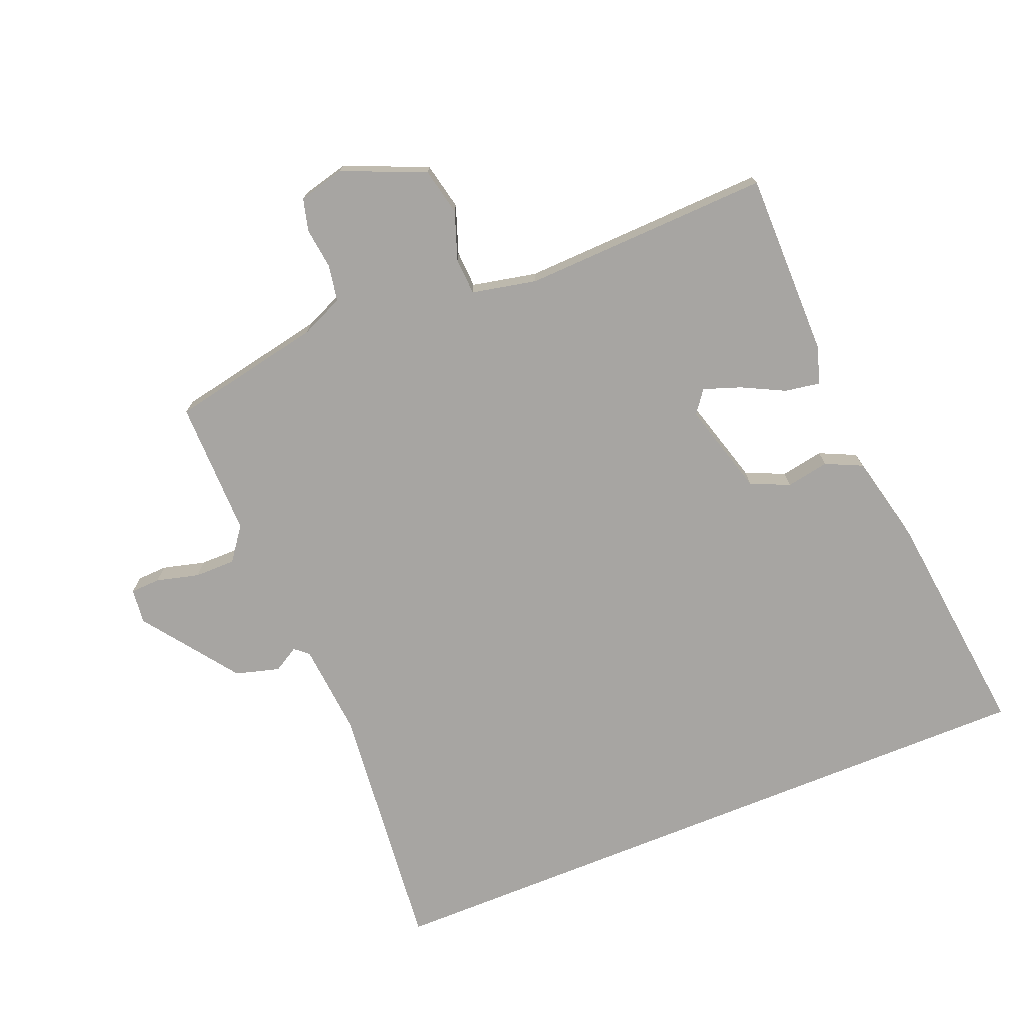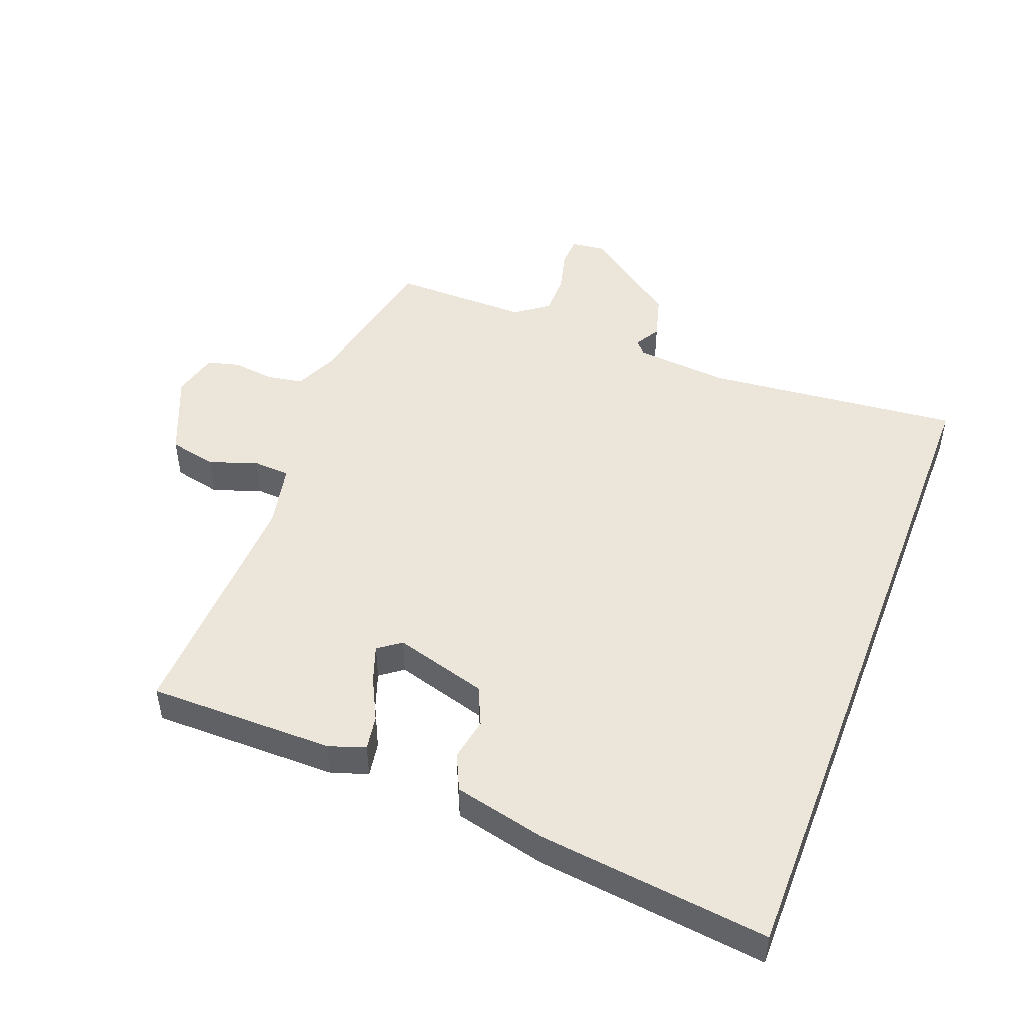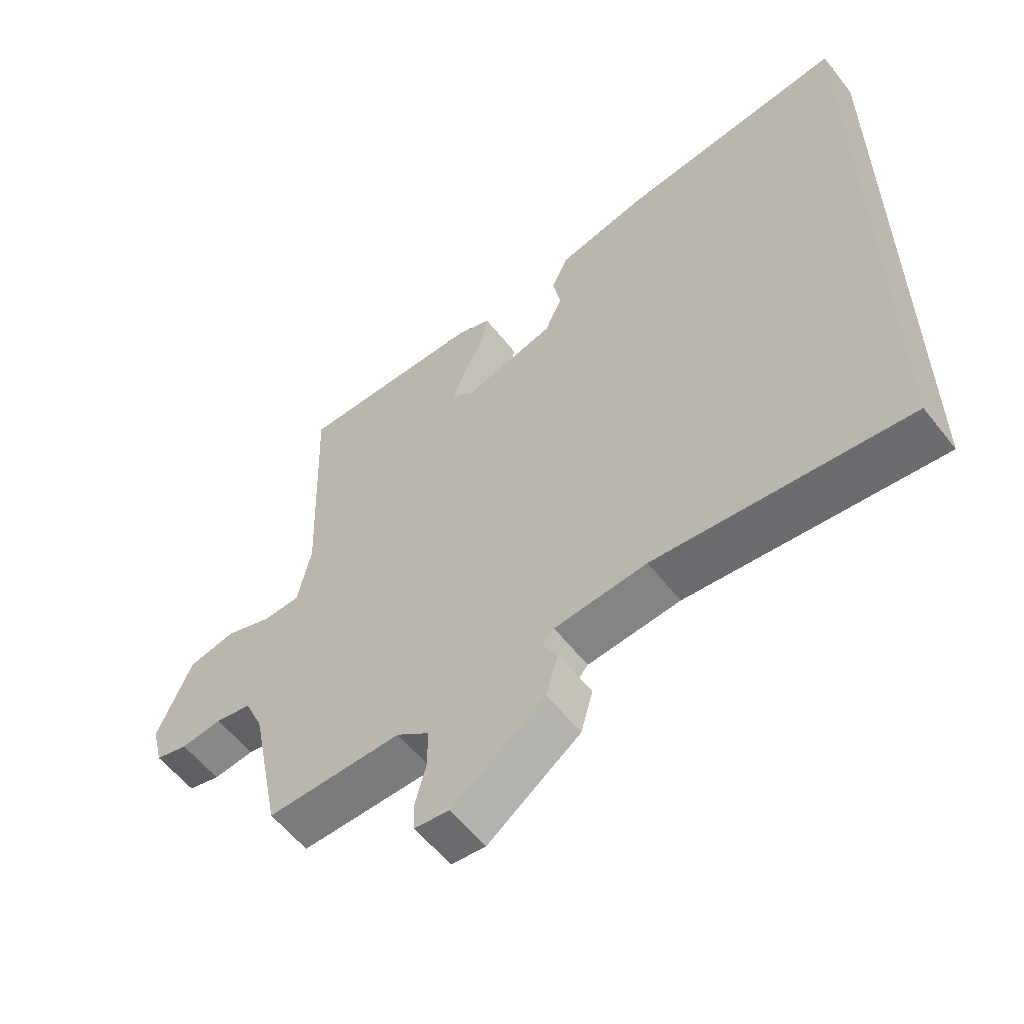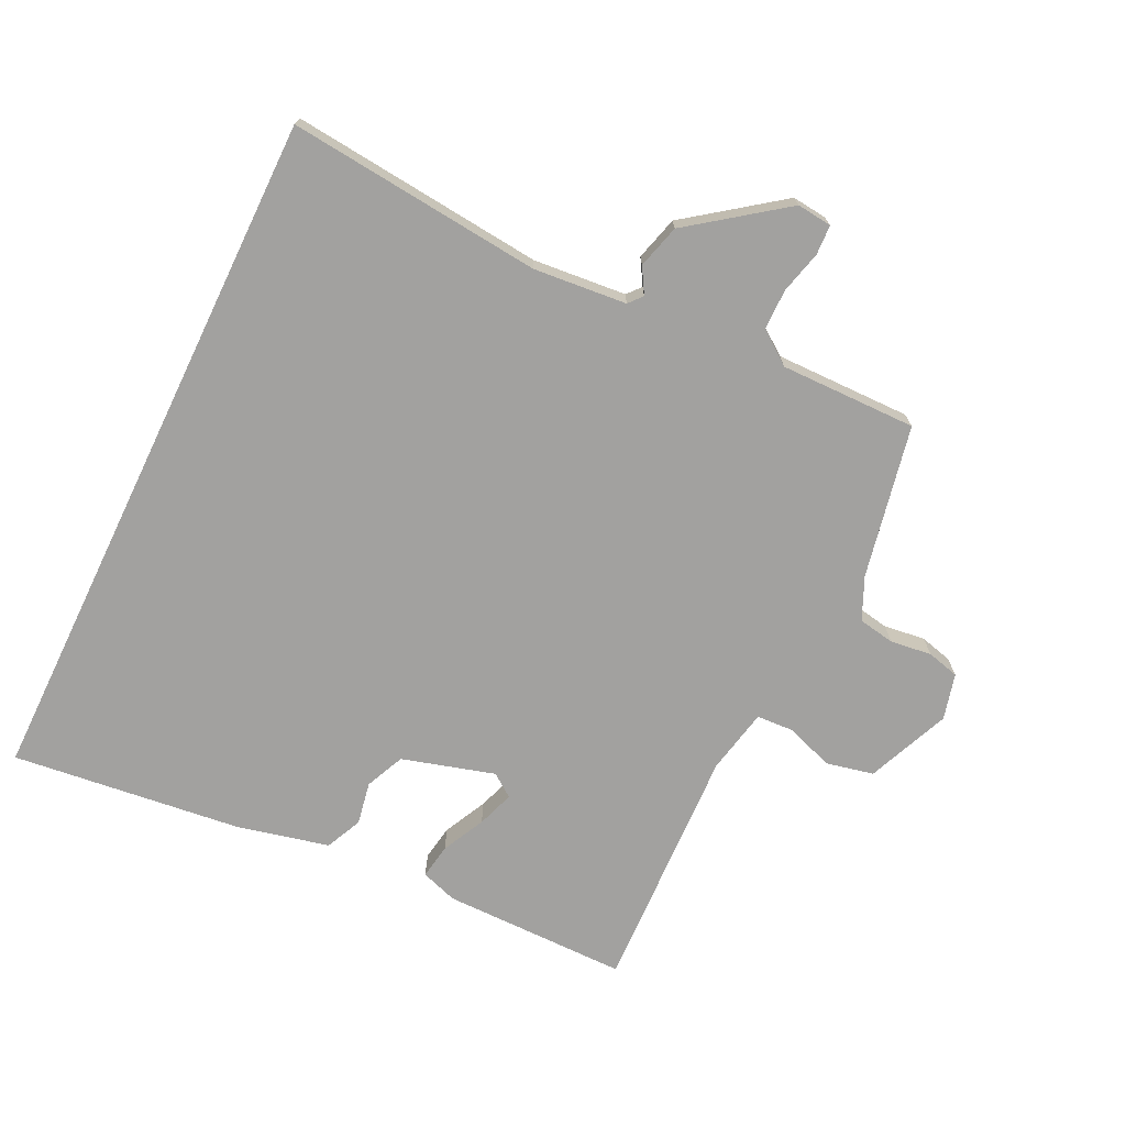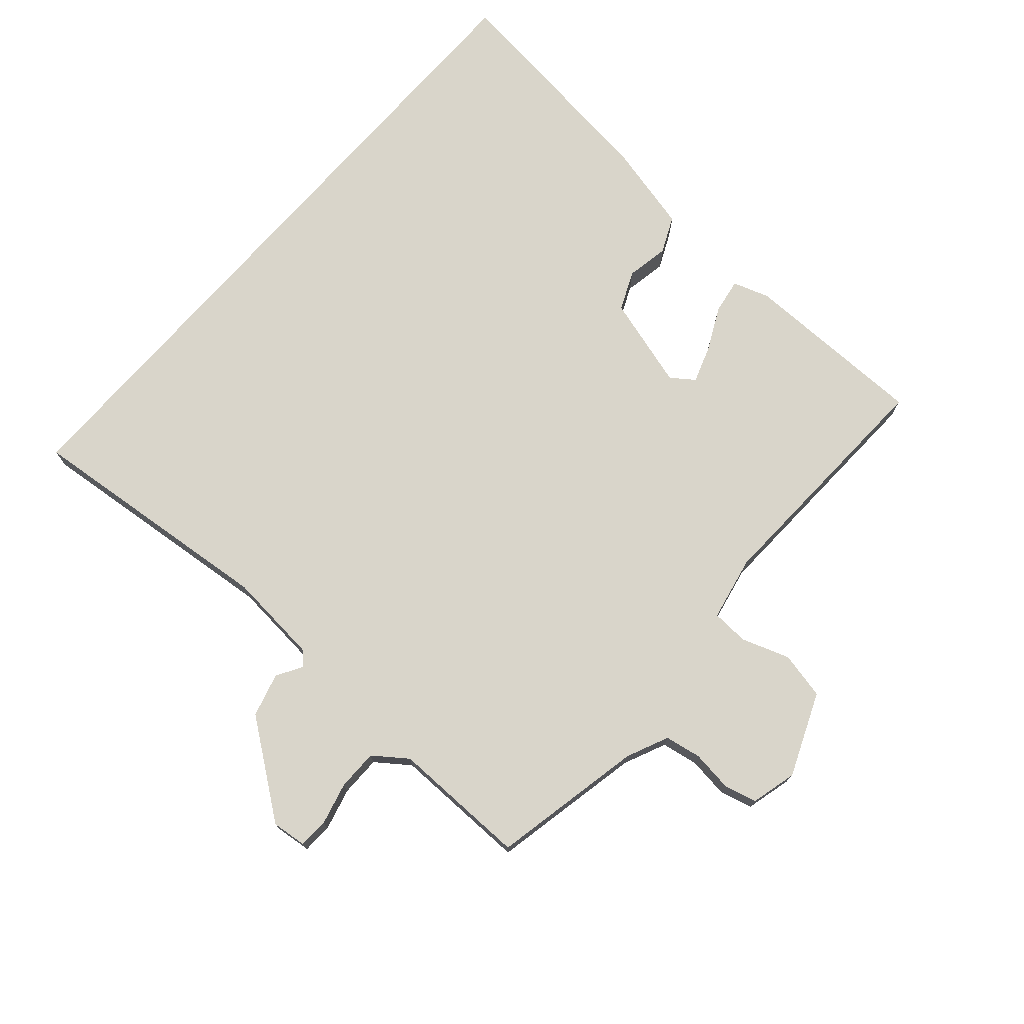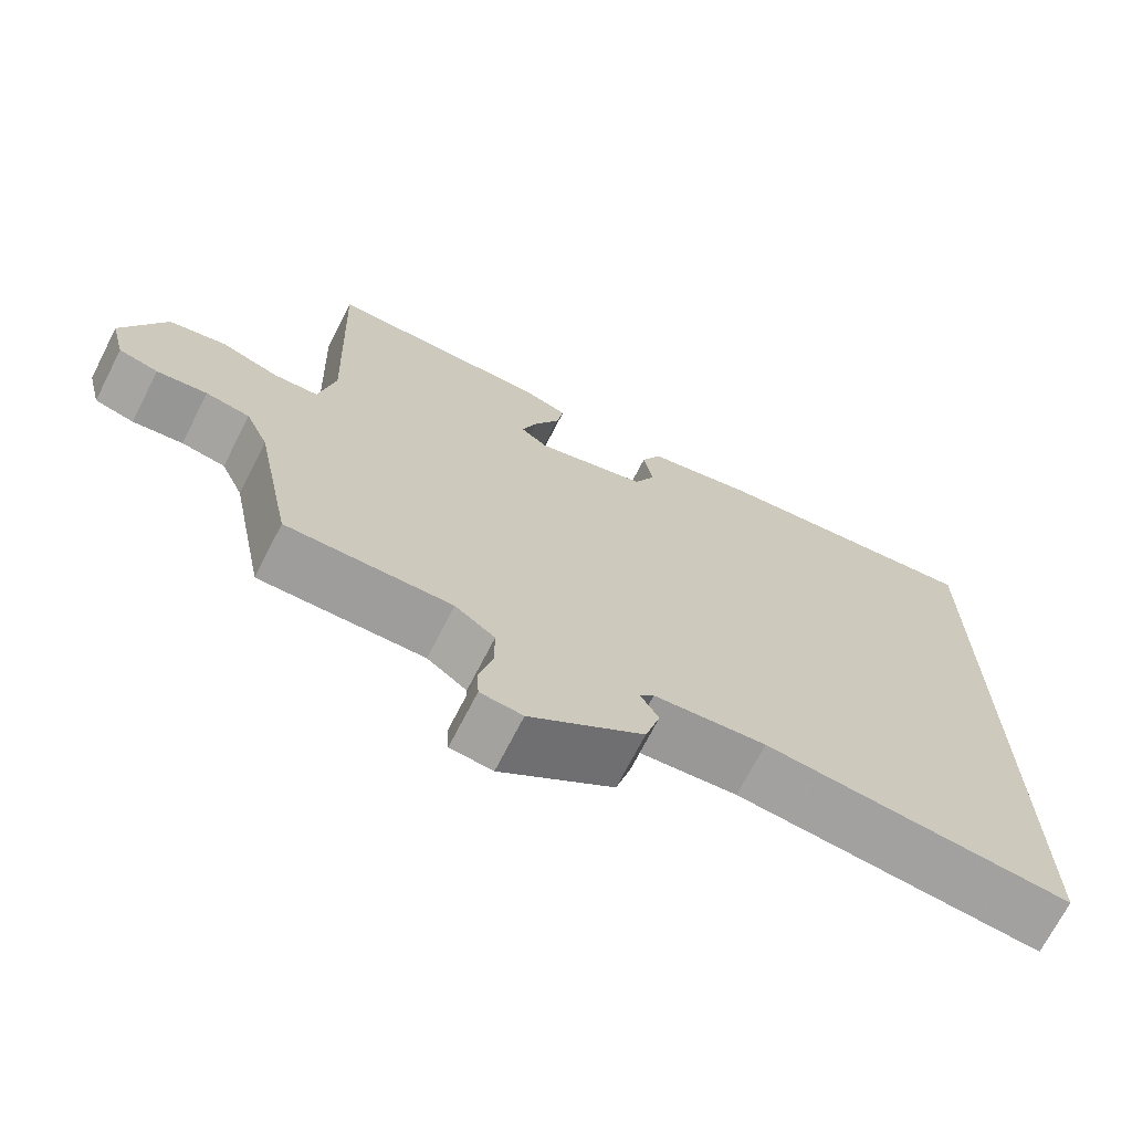
<metadata>
{"format":"obj","ext":"obj","renderer":"f3d","projection":"perspective","resolution":1024,"background":"white","views":[{"elev":-73.9,"azim":-67.9,"up":"+Y"},{"elev":48.4,"azim":21.0,"up":"+Y"},{"elev":-57.9,"azim":37.8,"up":"+Z"},{"elev":-72.2,"azim":154.3,"up":"+Y"},{"elev":74.5,"azim":-138.5,"up":"+Y"},{"elev":-70.6,"azim":-27.1,"up":"+Z"}]}
</metadata>
<code>
v 0.5 0.07 0.574
v 0.5 0.07 -0.501
v 0.106 0.07 -0.461
v -0.038 0.07 -0.474
v -0.056 0.07 -0.495
v -0.033 0.07 -0.534
v -0.052 0.07 -0.602
v -0.197 0.07 -0.709
v -0.251 0.07 -0.703
v -0.253 0.07 -0.657
v -0.236 0.07 -0.591
v -0.236 0.07 -0.528
v -0.287 0.07 -0.49
v -0.498 0.07 -0.492
v -0.545 0.07 -0.256
v -0.574 0.07 -0.191
v -0.63 0.07 -0.181
v -0.694 0.07 -0.189
v -0.744 0.07 -0.176
v -0.762 0.07 -0.105
v -0.708 0.07 0.023
v -0.635 0.07 0.039
v -0.561 0.07 0.013
v -0.504 0.07 0.016
v -0.483 0.07 0.116
v -0.497 0.07 0.499
v -0.21 0.07 0.499
v -0.154 0.07 0.48
v -0.163 0.07 0.426
v -0.196 0.07 0.36
v -0.216 0.07 0.303
v -0.181 0.07 0.277
v -0.038 0.07 0.318
v -0.011 0.07 0.378
v -0.023 0.07 0.444
v 0.003 0.07 0.5
v 0.144 0.07 0.533
v 0.5 0 0.574
v 0.5 0 -0.501
v 0.106 0 -0.461
v -0.038 0 -0.474
v -0.056 0 -0.495
v -0.033 0 -0.534
v -0.052 0 -0.602
v -0.197 0 -0.709
v -0.251 0 -0.703
v -0.253 0 -0.657
v -0.236 0 -0.591
v -0.236 0 -0.528
v -0.287 0 -0.49
v -0.498 0 -0.492
v -0.545 0 -0.256
v -0.574 0 -0.191
v -0.63 0 -0.181
v -0.694 0 -0.189
v -0.744 0 -0.176
v -0.762 0 -0.105
v -0.708 0 0.023
v -0.635 0 0.039
v -0.561 0 0.013
v -0.504 0 0.016
v -0.483 0 0.116
v -0.497 0 0.499
v -0.21 0 0.499
v -0.154 0 0.48
v -0.163 0 0.426
v -0.196 0 0.36
v -0.216 0 0.303
v -0.181 0 0.277
v -0.038 0 0.318
v -0.011 0 0.378
v -0.023 0 0.444
v 0.003 0 0.5
v 0.144 0 0.533
f 34 35 36 37
f 33 34 37 1
f 27 28 29 30
f 25 26 27 30
f 24 25 30 31
f 20 21 22 23
f 20 23 24
f 17 18 19 20
f 16 17 20 24
f 15 16 24 31
f 13 14 15 31
f 8 9 10 11
f 8 11 12
f 5 6 7 8
f 5 8 12
f 4 5 12 13
f 33 1 2 3
f 32 33 3 4
f 4 13 31 32
f 74 73 72 71
f 38 74 71 70
f 67 66 65 64
f 67 64 63 62
f 68 67 62 61
f 60 59 58 57
f 61 60 57
f 57 56 55 54
f 61 57 54 53
f 68 61 53 52
f 68 52 51 50
f 48 47 46 45
f 49 48 45
f 45 44 43 42
f 49 45 42
f 50 49 42 41
f 40 39 38 70
f 41 40 70 69
f 69 68 50 41
f 1 38 39 2
f 2 39 40 3
f 3 40 41 4
f 4 41 42 5
f 5 42 43 6
f 6 43 44 7
f 7 44 45 8
f 8 45 46 9
f 9 46 47 10
f 10 47 48 11
f 11 48 49 12
f 12 49 50 13
f 13 50 51 14
f 14 51 52 15
f 15 52 53 16
f 16 53 54 17
f 17 54 55 18
f 18 55 56 19
f 19 56 57 20
f 20 57 58 21
f 21 58 59 22
f 22 59 60 23
f 23 60 61 24
f 24 61 62 25
f 25 62 63 26
f 26 63 64 27
f 27 64 65 28
f 28 65 66 29
f 29 66 67 30
f 30 67 68 31
f 31 68 69 32
f 32 69 70 33
f 33 70 71 34
f 34 71 72 35
f 35 72 73 36
f 36 73 74 37
f 37 74 38 1

</code>
